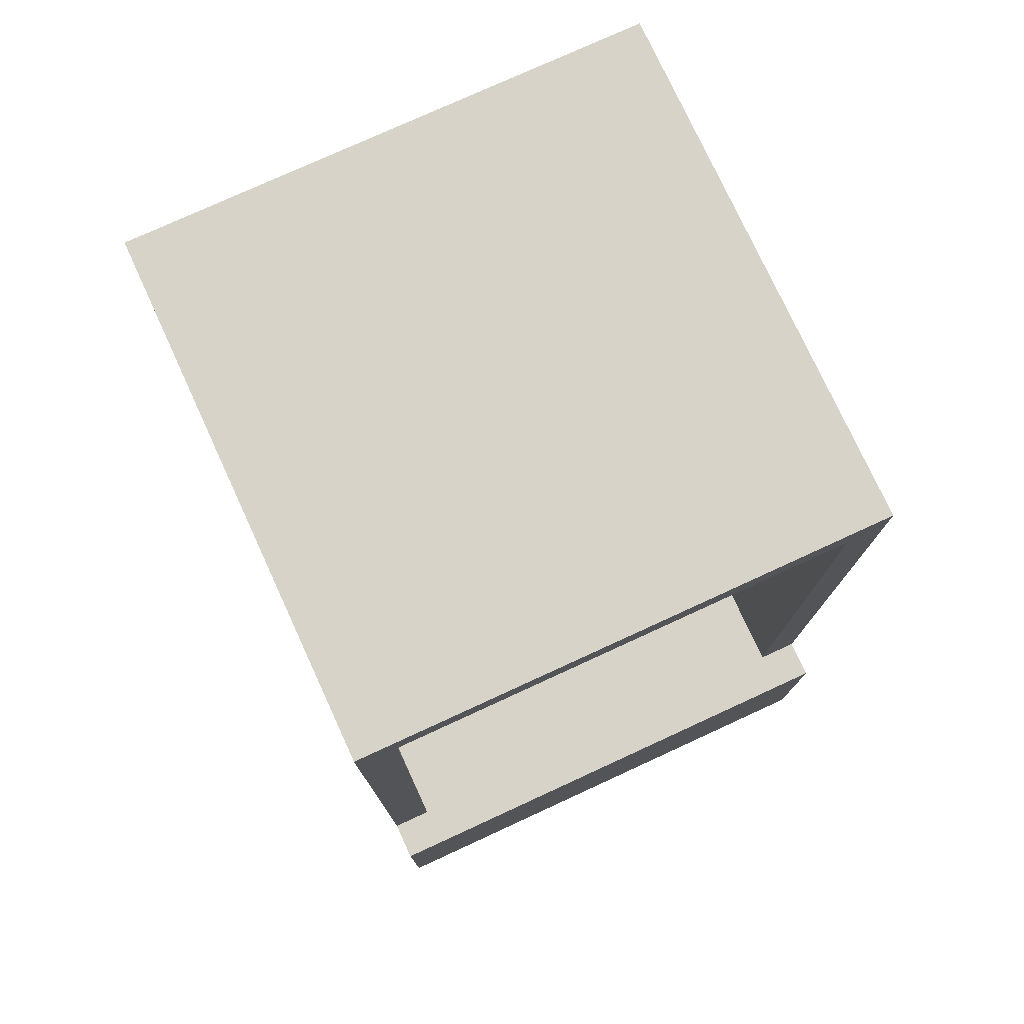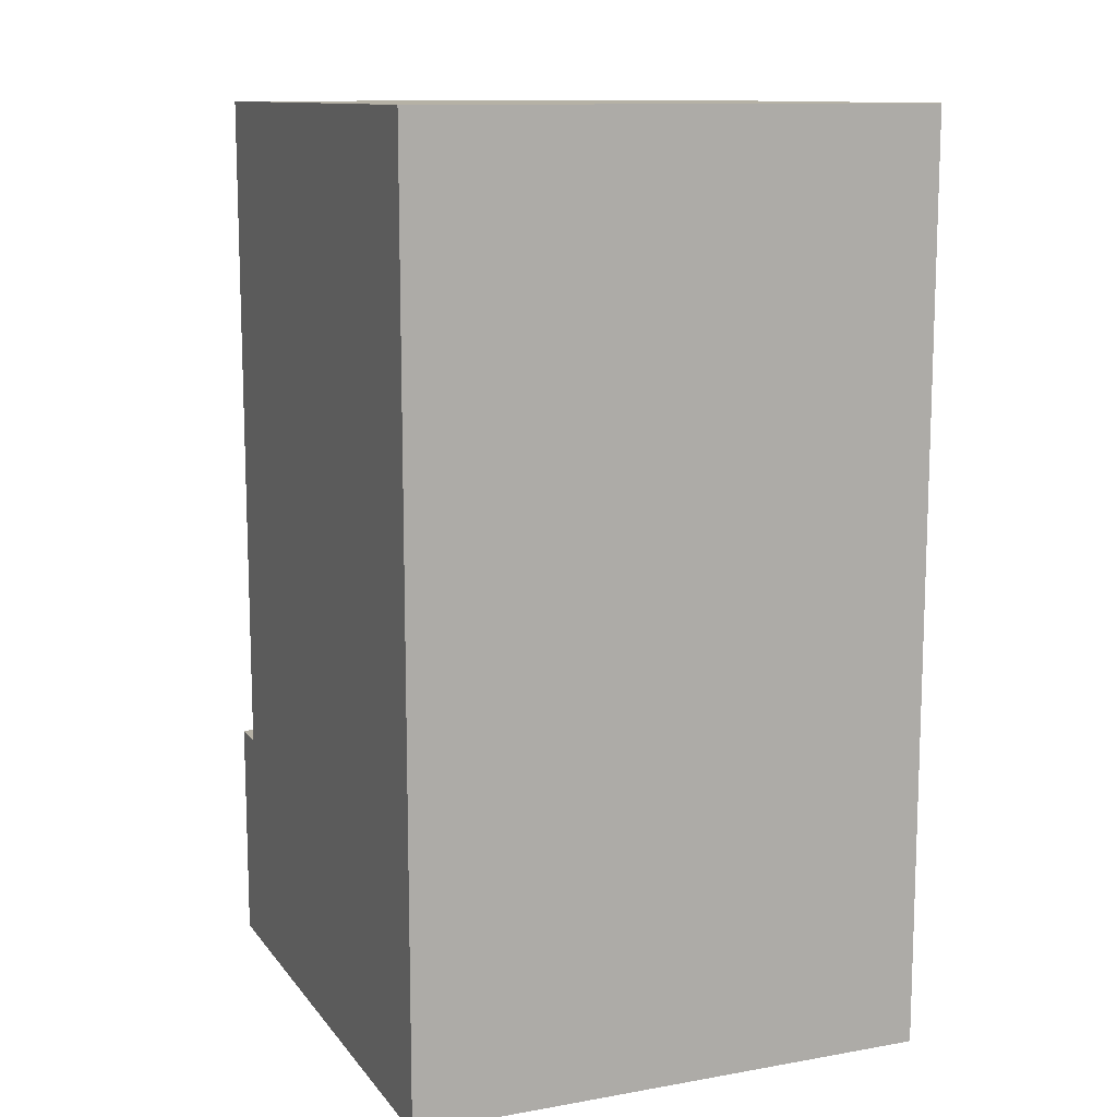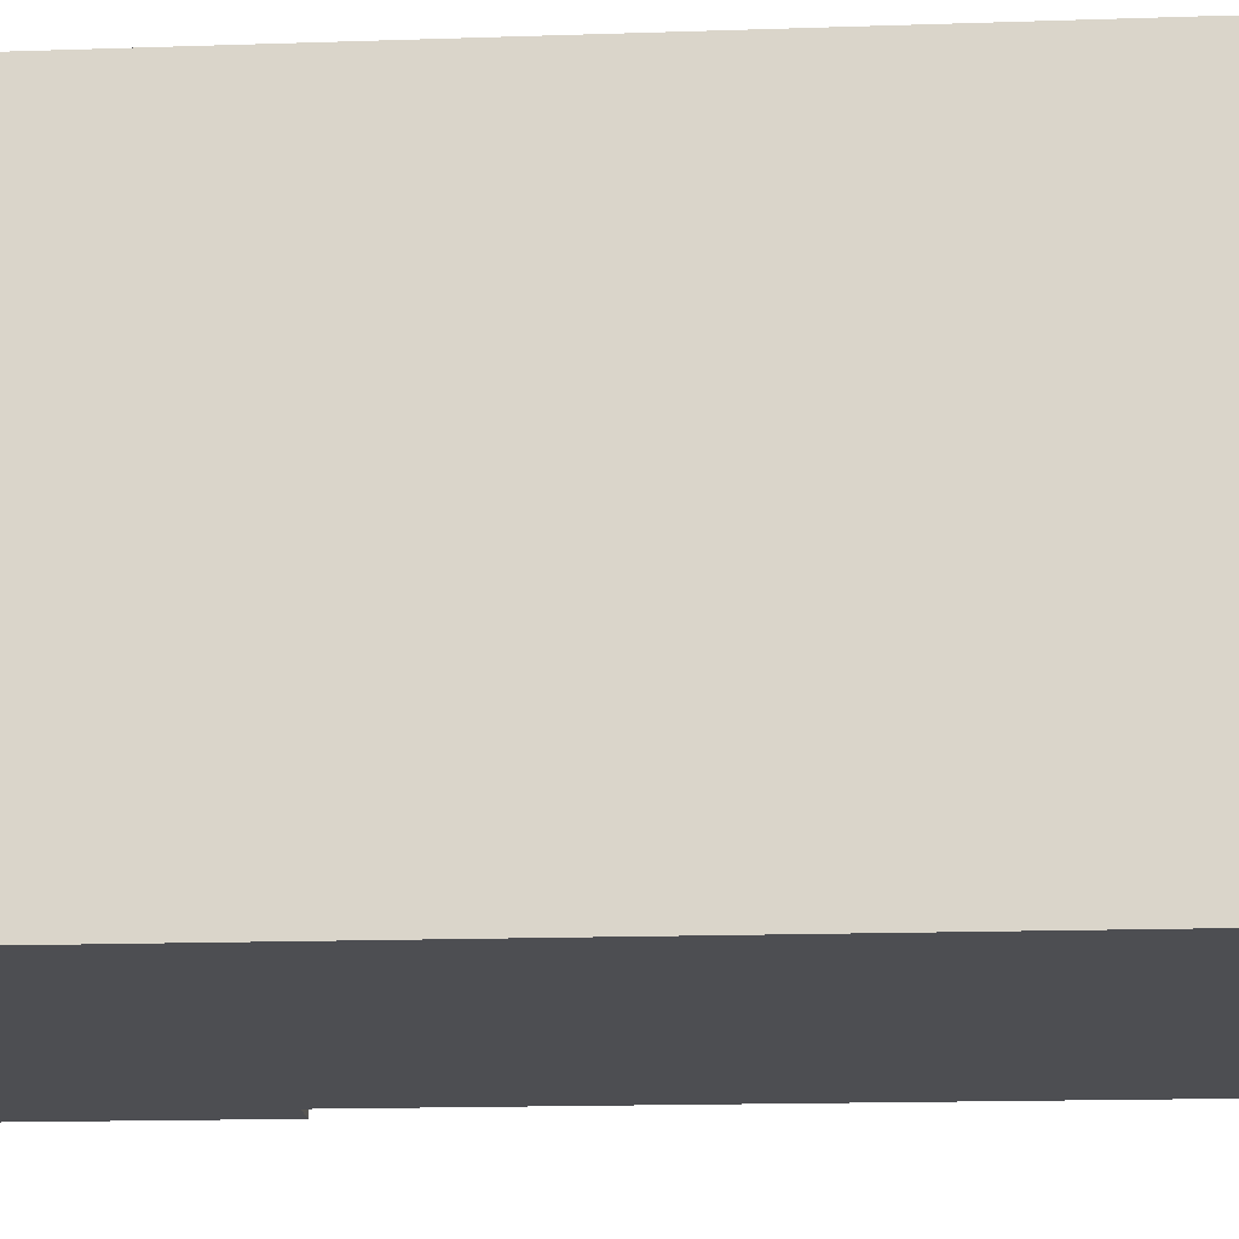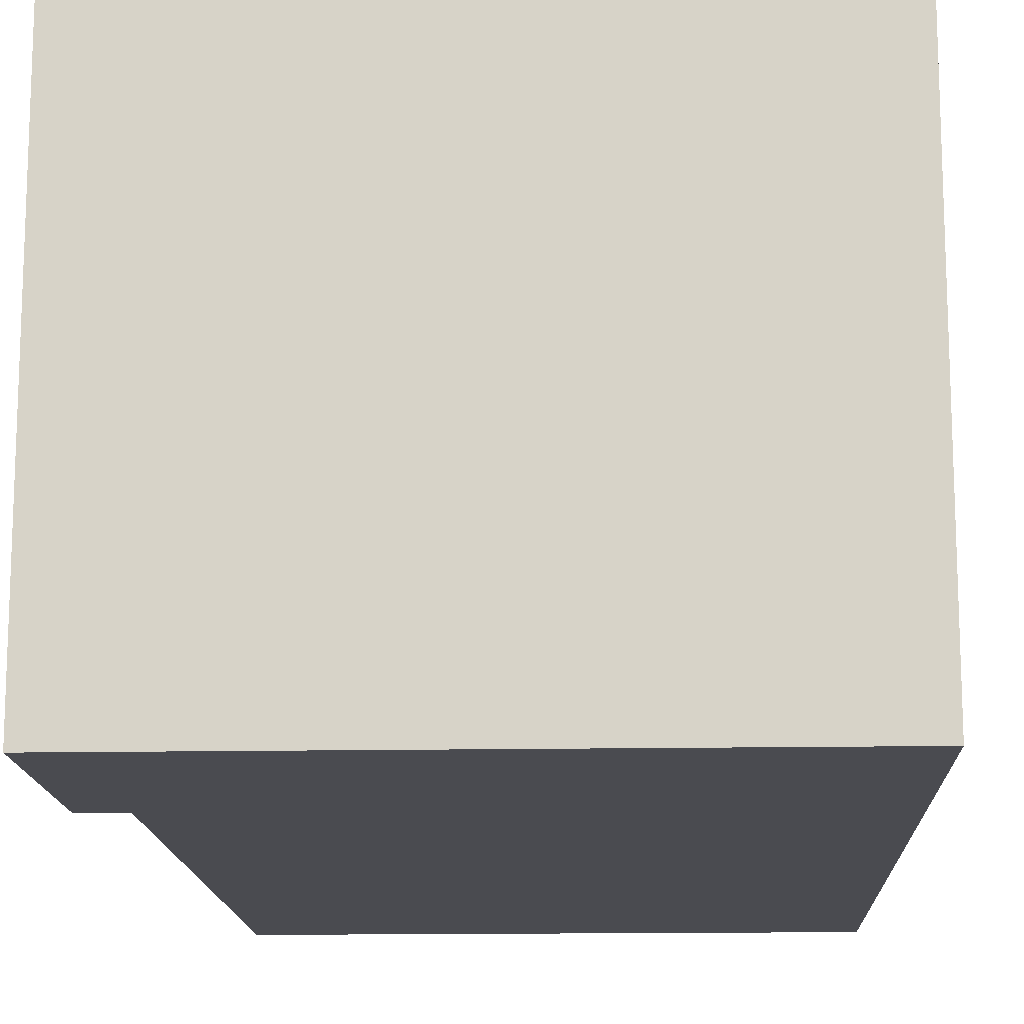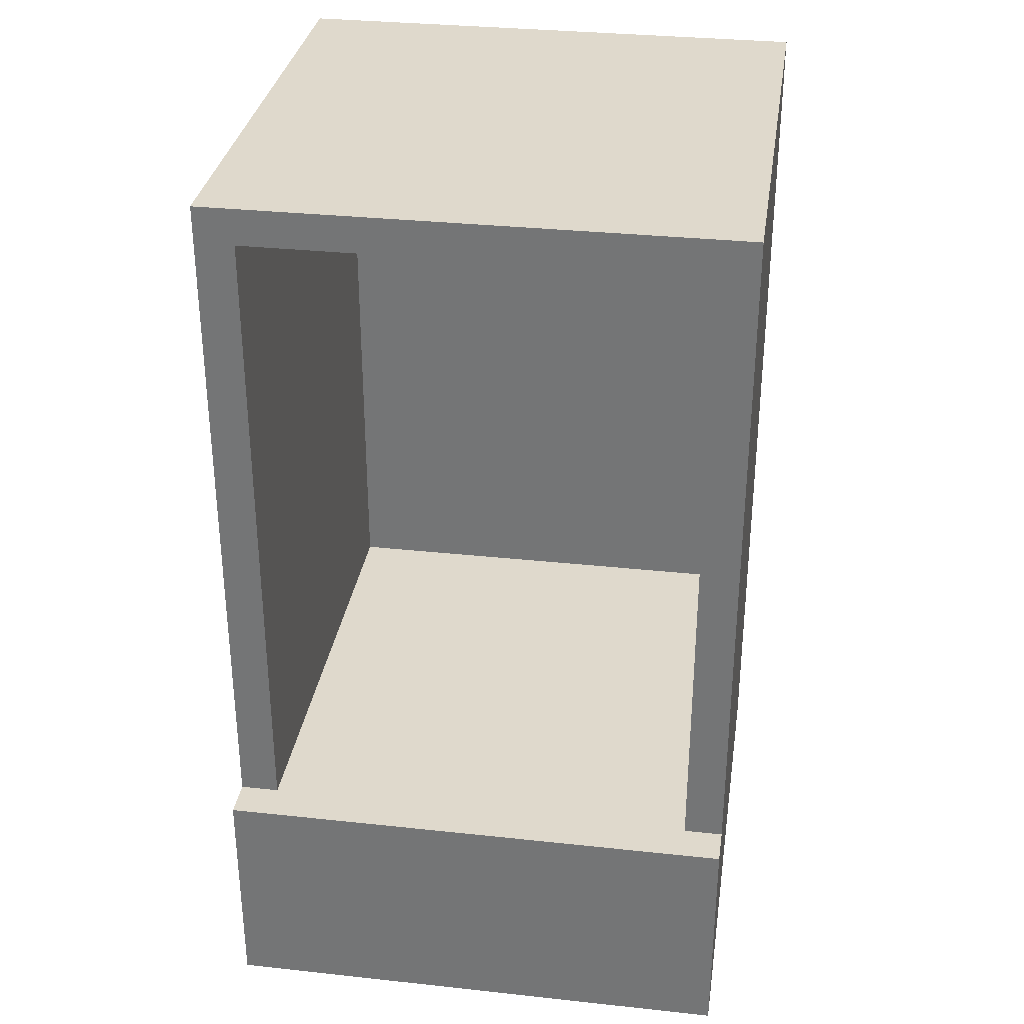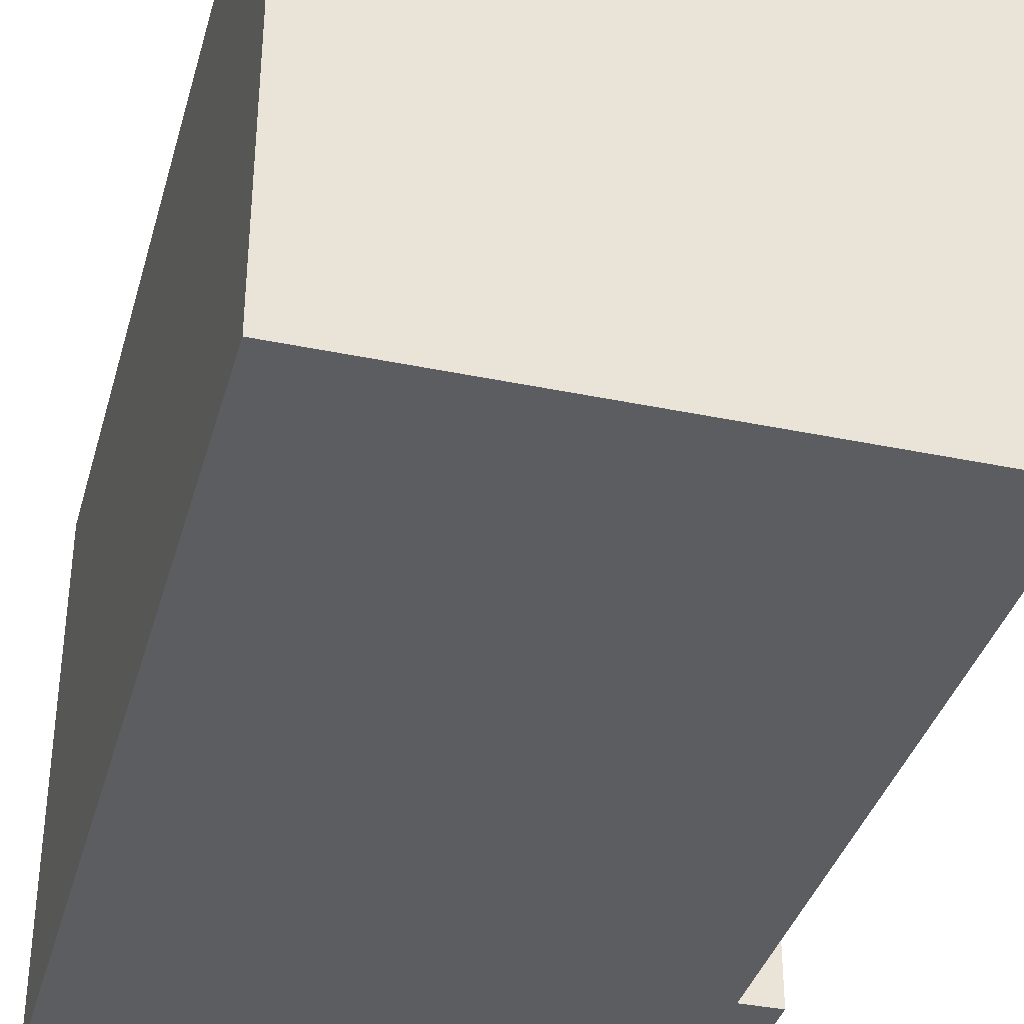
<metadata>
{"format":"obj","ext":"obj","renderer":"f3d","projection":"perspective","resolution":1024,"background":"white","views":[{"elev":76.8,"azim":65.3,"up":"+Z"},{"elev":11.8,"azim":-112.7,"up":"+Z"},{"elev":-17.1,"azim":-86.2,"up":"+Y"},{"elev":-14.5,"azim":-177.7,"up":"+Y"},{"elev":32.3,"azim":98.6,"up":"+Z"},{"elev":-36.8,"azim":-15.1,"up":"+Y"}]}
</metadata>
<code>
o Wave_Cube.001
v -1 0.3812 1.75
v -1 2.381 1.75
v -1 0.3812 -1.75
v -1 2.381 -1.75
v 1 0.3812 1.75
v 1 2.381 1.75
v 1 0.3812 -1.75
v 1 2.381 -1.75
v -1 2.231 1.75
v -1 2.231 -1.75
v 1 2.231 -1.75
v 1 2.231 1.75
v -1 0.5312 -1.75
v 1 0.5312 -1.75
v 1 0.5312 1.75
v -1 0.5312 1.75
v -1 2.381 1.61
v -1 0.3814 1.61
v 1 2.381 1.61
v 1 0.3812 1.61
v 1 2.231 1.61
v -1 2.231 1.61
v 1 0.5312 1.61
v -1 0.5314 1.61
v -1 2.381 -1.61
v 1 0.3812 -1.61
v -1 0.3812 -1.61
v 1 2.381 -1.61
v -1 2.231 -1.61
v -1 0.5312 -1.61
v -1 0.3814 -0.875
v 1 2.381 -0.875
v -1 2.231 -0.875
v -1 0.5314 -0.875
v -1 2.381 -0.875
v 1 0.3812 -0.875
v 1 2.231 -0.875
v 1 0.5312 -0.875
v 1.15 0.5312 -1.75
v 1.15 0.3812 -1.75
v 1.15 0.3812 -1.61
v 1.15 2.381 -1.75
v 1.15 2.231 -1.75
v 1.15 2.231 -1.61
v 1.15 0.5312 -1.61
v 1.15 0.3812 -0.875
v 1.15 2.231 -0.875
v 1.15 0.5312 -0.875
v 1.15 2.381 -1.61
v 1.15 2.381 -0.875
v -0.8719 2.231 1.61
v -0.8719 0.5312 1.61
v -0.8719 2.231 -0.875
v -0.8719 0.5312 -0.875
v -1 2.381 -1.015
v 1 0.3812 -1.015
v -1 0.3813 -1.015
v 1 2.381 -1.015
v -1 2.231 -1.015
v -1 0.5313 -1.015
v 1.15 0.3812 -1.015
v 1.15 2.231 -1.015
v 1.15 0.5312 -1.015
v 1.15 2.381 -1.015
f 30 13 3 27
f 13 14 7 3
f 23 15 5 20
f 15 16 1 5
f 27 3 7 26
f 28 8 4 25
f 6 2 9 12
f 19 6 12 21
f 4 8 11 10
f 25 4 10 29
f 12 9 16 15
f 21 12 15 23
f 10 11 14 13
f 29 10 13 30
f 9 22 24 16
f 23 38 54 52
f 2 17 22 9
f 32 19 21 37
f 6 19 17 2
f 1 18 20 5
f 38 23 20 36
f 16 24 18 1
f 38 36 46 48
f 7 14 39 40
f 8 28 49 42
f 59 29 30 60
f 55 25 29 59
f 58 28 25 55
f 57 27 26 56
f 60 30 27 57
f 24 34 31 18
f 18 31 36 20
f 19 32 35 17
f 17 35 33 22
f 22 33 34 24
f 56 26 41 61
f 14 11 43 39
f 11 8 42 43
f 39 45 41 40
f 42 49 44 43
f 43 44 45 39
f 63 48 46 61
f 64 50 47 62
f 62 47 48 63
f 26 7 40 41
f 32 37 47 50
f 58 32 50 64
f 37 38 48 47
f 53 51 52 54
f 21 23 52 51
f 37 21 51 53
f 38 37 53 54
f 28 58 64 49
f 44 62 63 45
f 49 64 62 44
f 45 63 61 41
f 36 56 61 46
f 34 60 57 31
f 31 57 56 36
f 32 58 55 35
f 35 55 59 33
f 33 59 60 34

</code>
